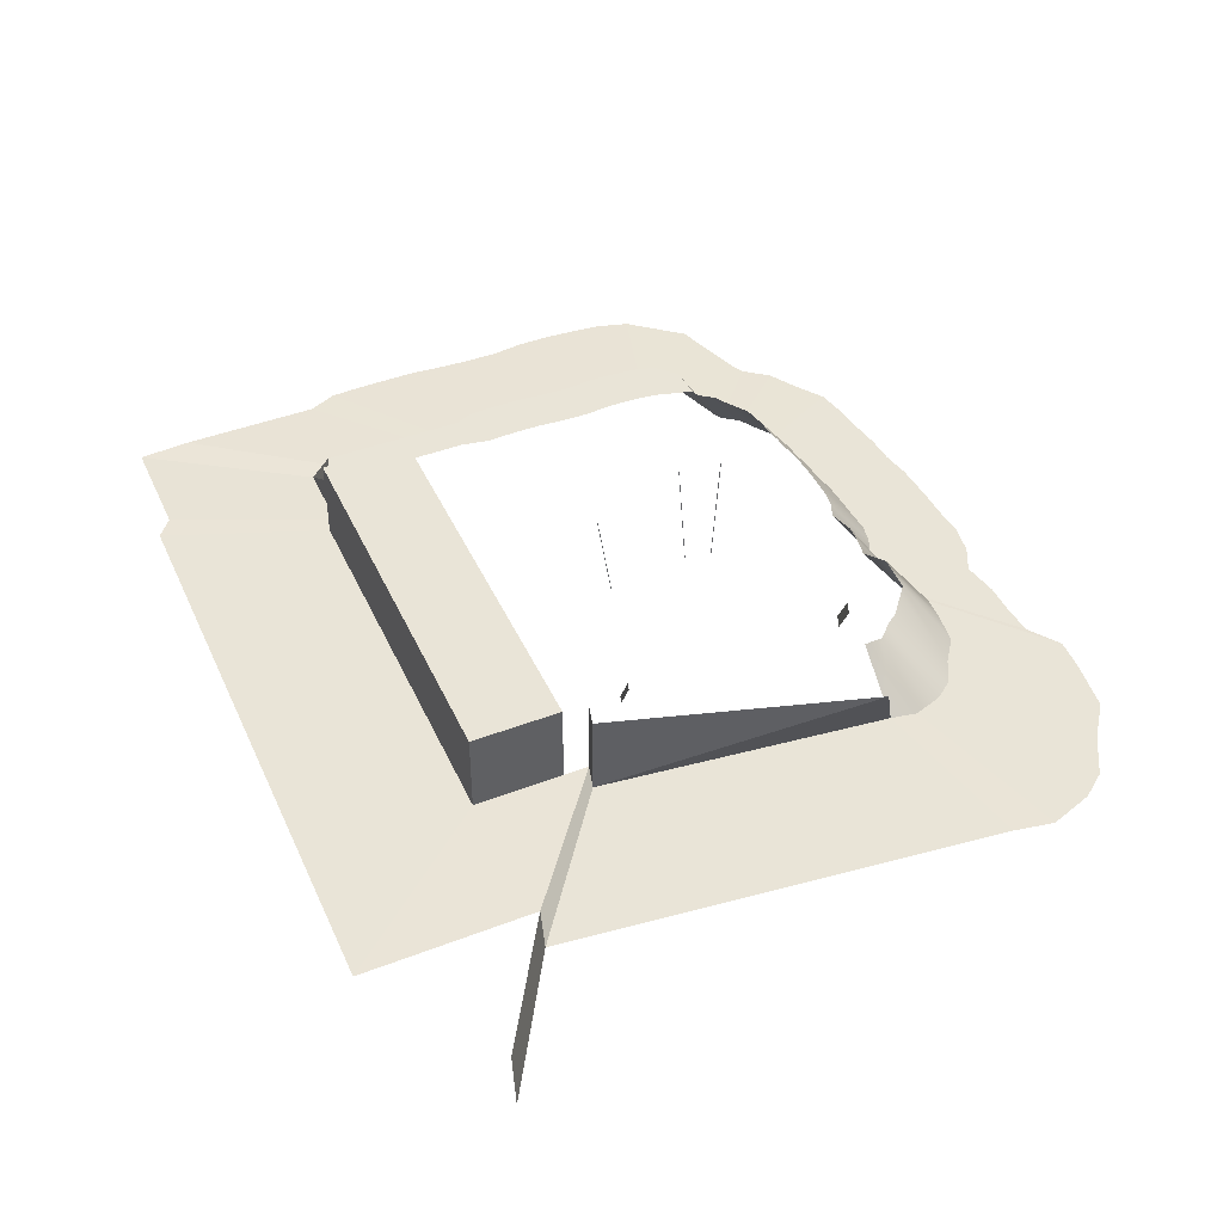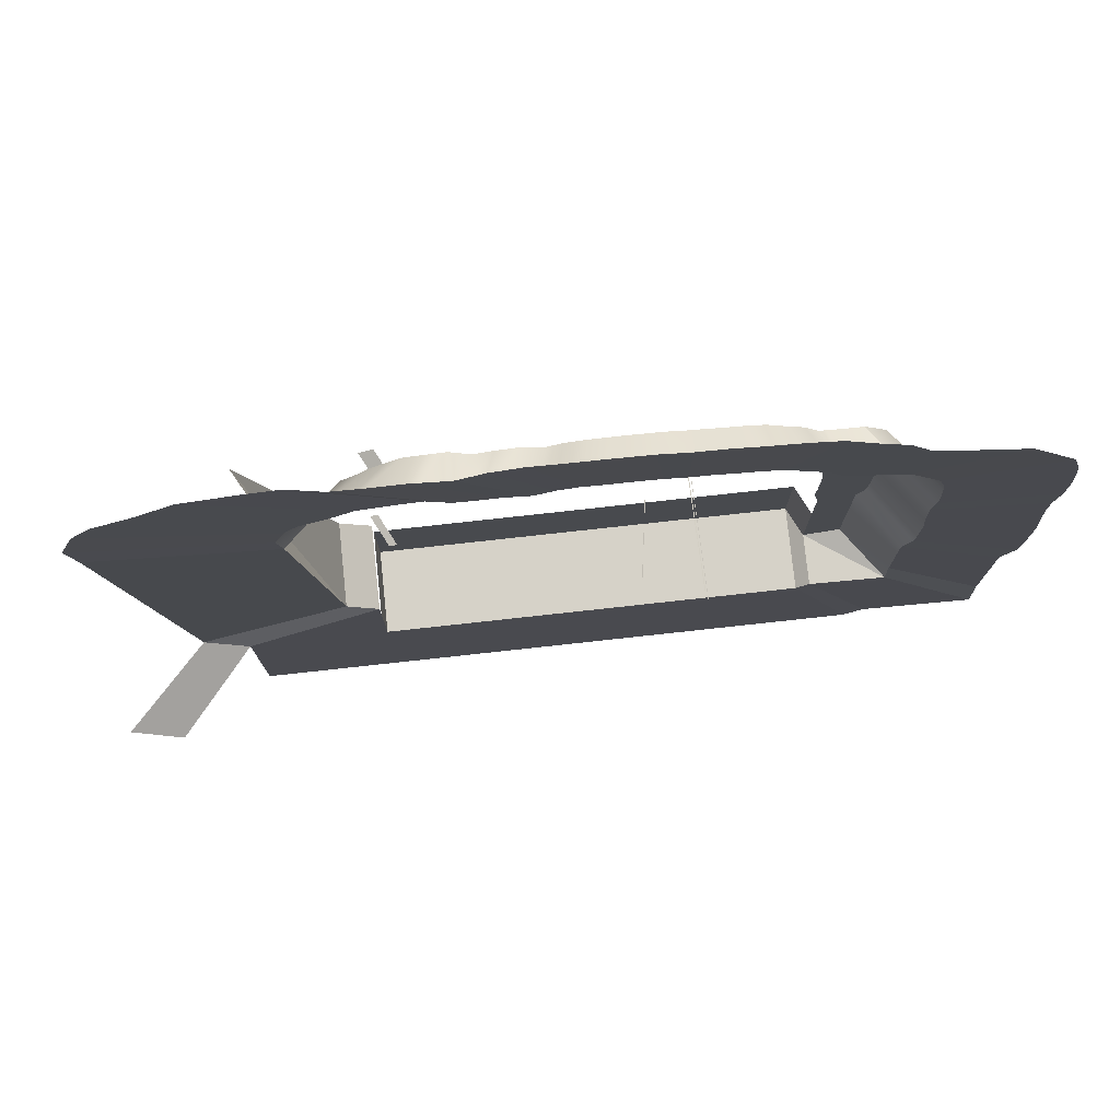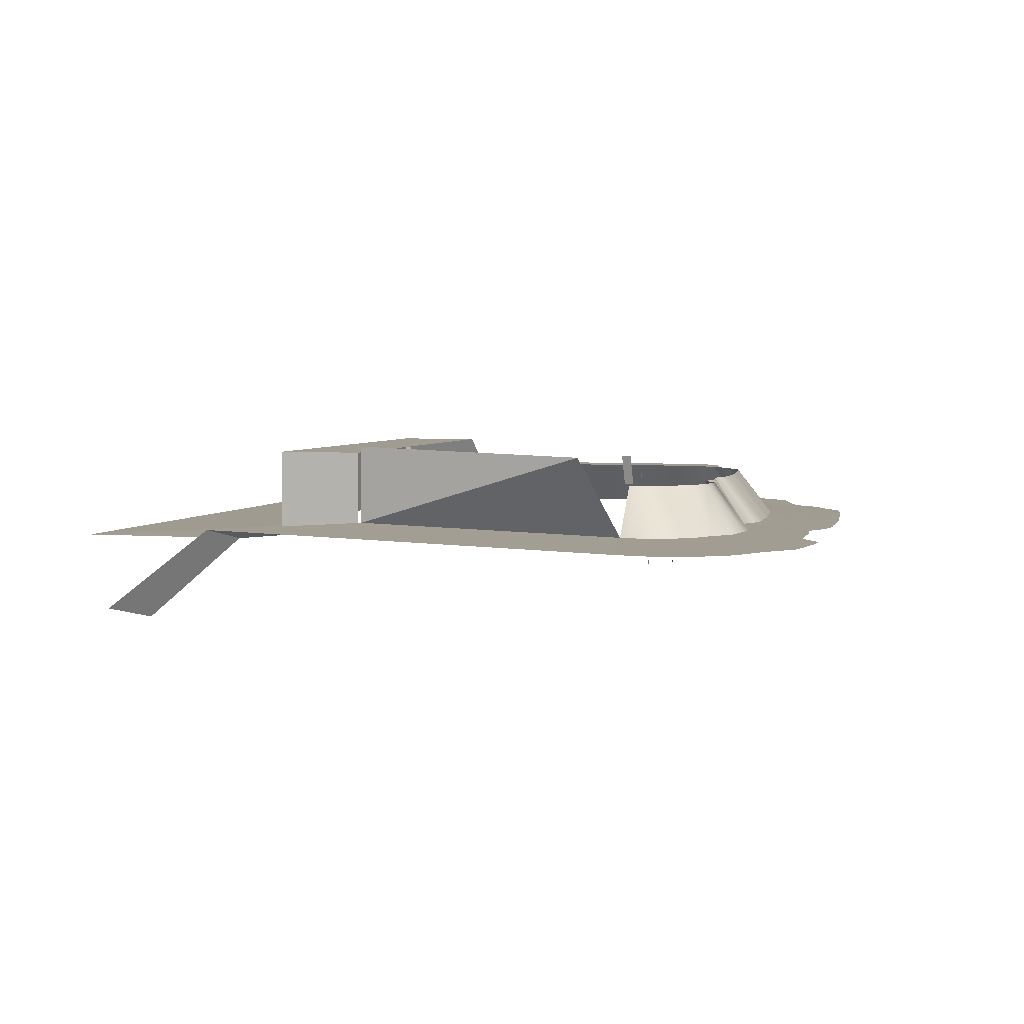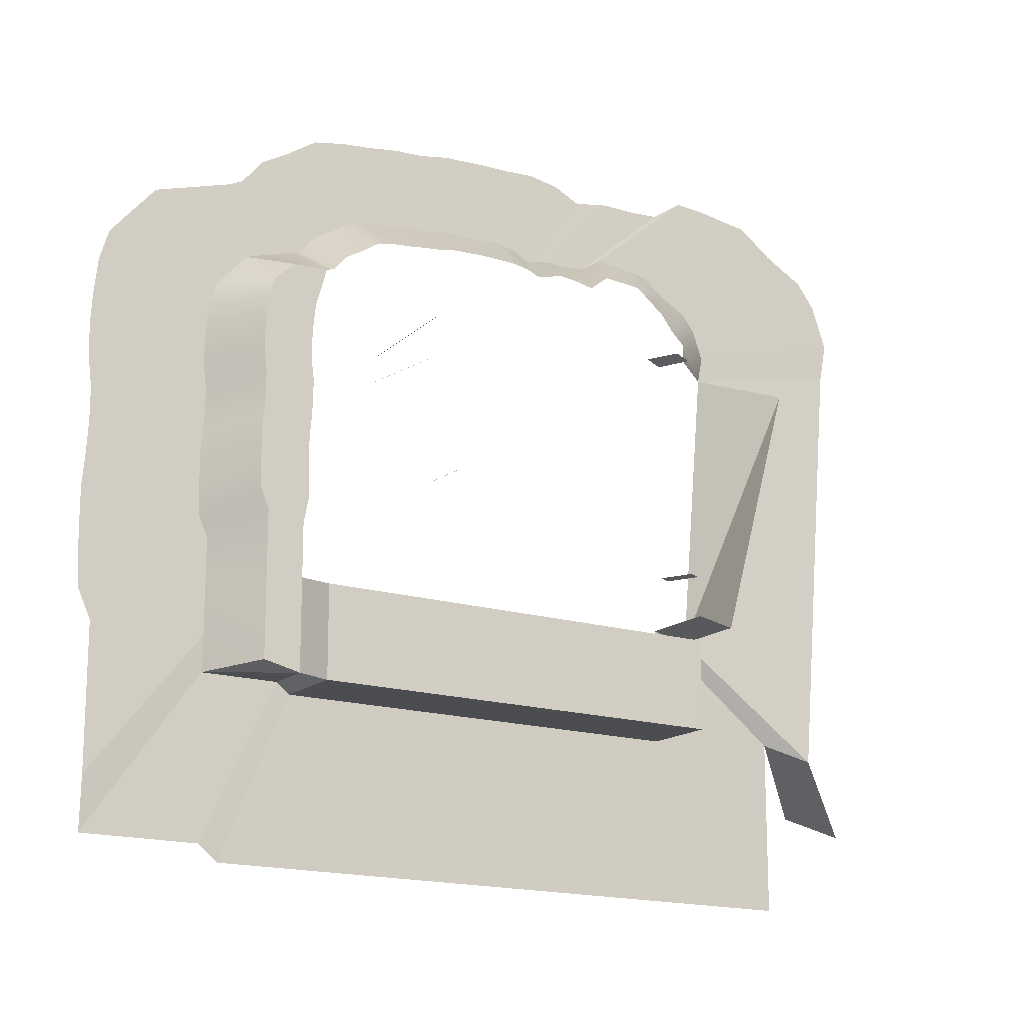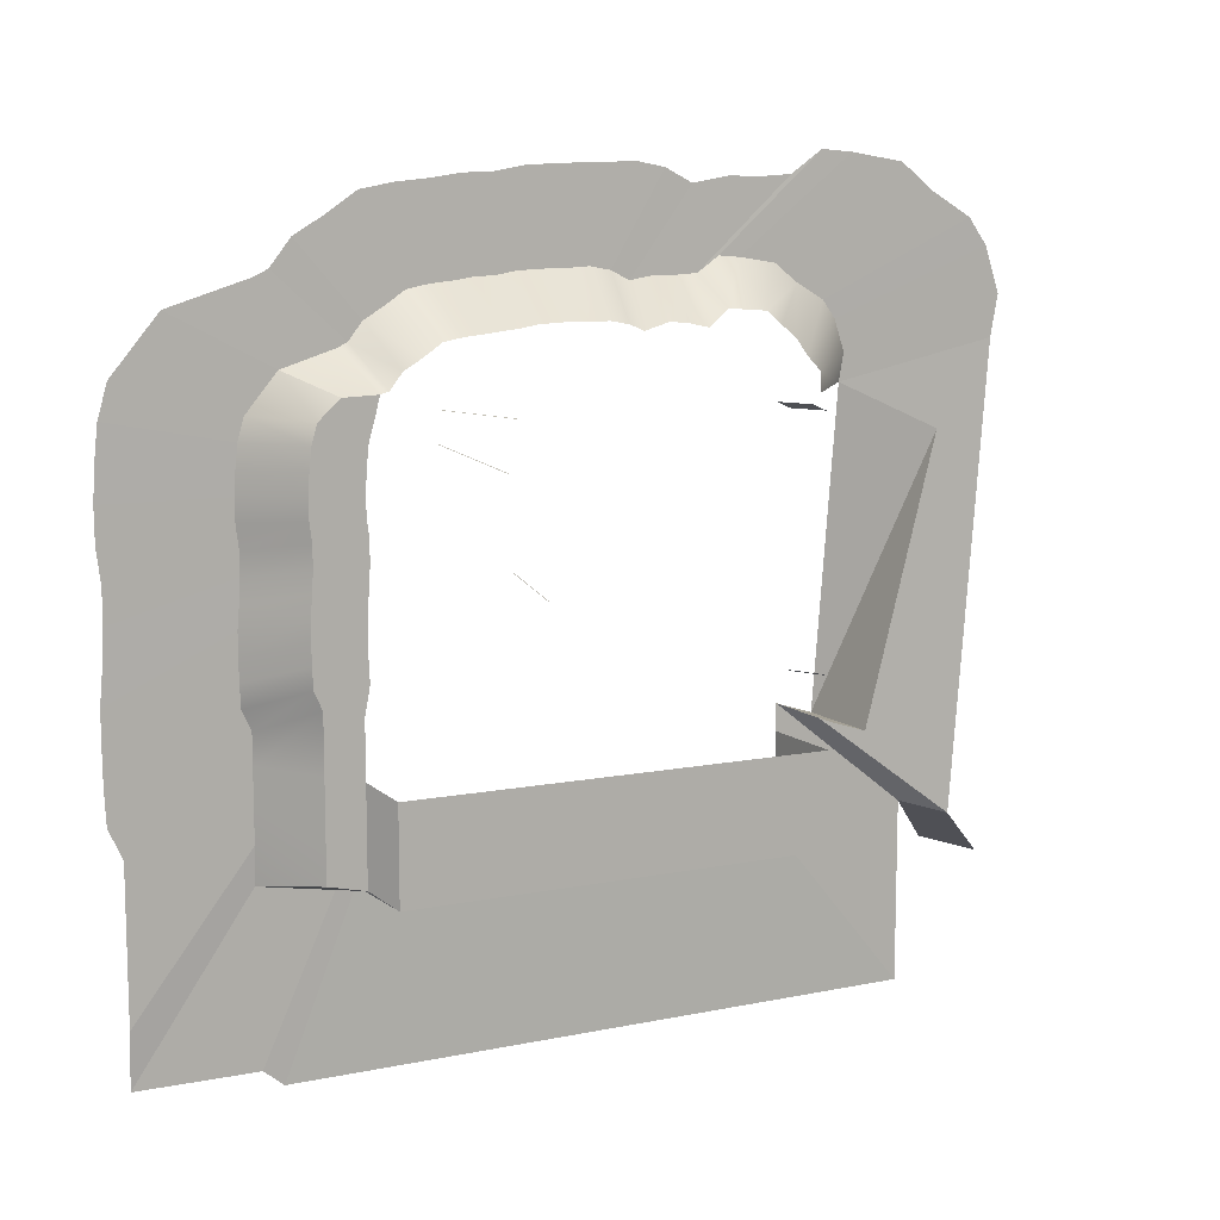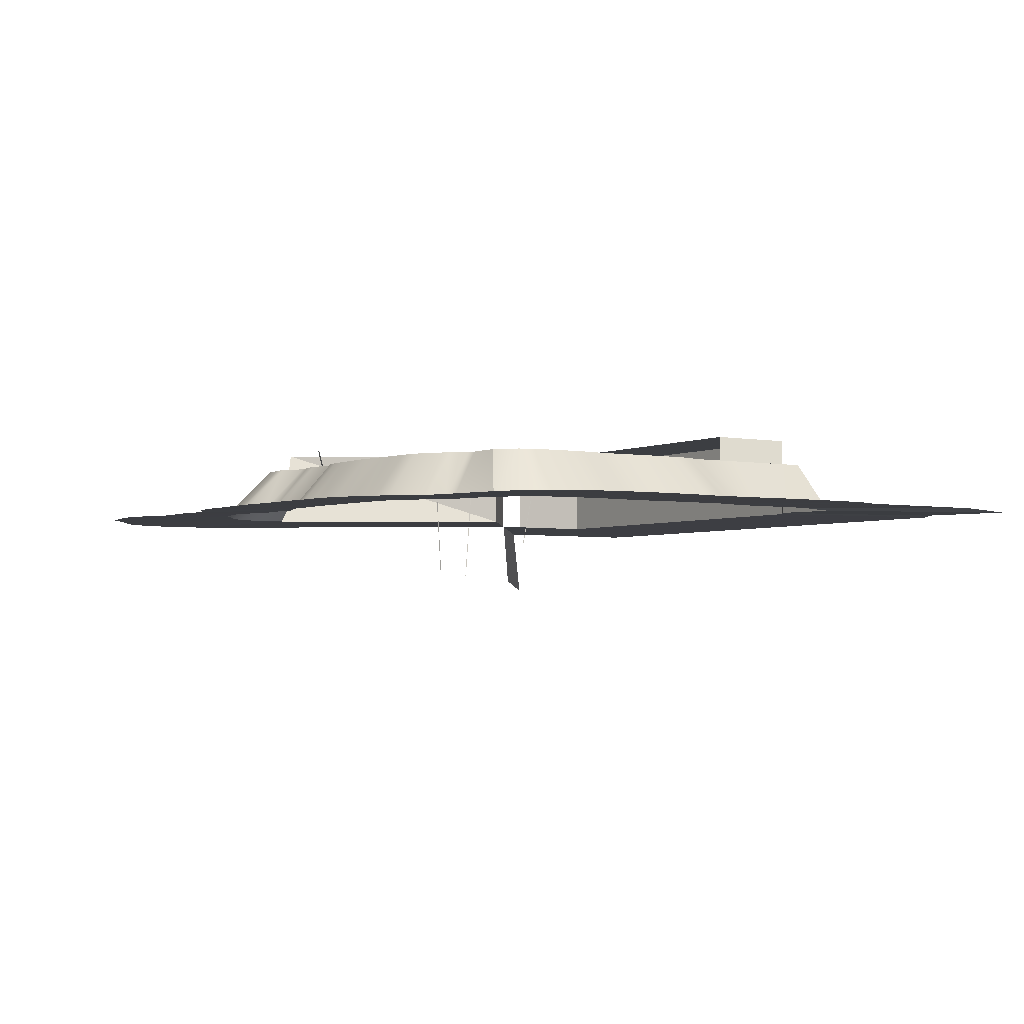
<metadata>
{"format":"obj","ext":"obj","renderer":"f3d","projection":"perspective","resolution":1024,"background":"white","views":[{"elev":43.0,"azim":-114.5,"up":"+Y"},{"elev":77.4,"azim":-6.0,"up":"+Z"},{"elev":4.3,"azim":-74.7,"up":"+Y"},{"elev":-15.4,"azim":149.9,"up":"+Z"},{"elev":10.9,"azim":149.7,"up":"+Z"},{"elev":-3.3,"azim":56.4,"up":"+Y"}]}
</metadata>
<code>
v  -474.1 0 562.5
v  -512.2 0 559.1
v  -559 -99.44 638.8
v  -516.9 -99.44 642.6
v  54.15 0 530.9
v  67.62 -99.44 607.7
v  107.2 -99.44 582.1
v  89.96 0 507.8
v  123 0 489.2
v  143.9 -99.44 561.6
v  170 -99.44 529.2
v  146.7 0 460
v  -397.8 0 541.2
v  -436.3 0 532.9
v  -475 -99.44 614.9
v  -432.6 -99.44 613.1
v  -550.2 0 555.6
v  -630.7 -99.44 626.8
v  -361.1 0 545.4
v  -391.3 -99.44 614.6
v  -342.6 -99.44 607.1
v  -311.4 0 532.3
v  -248.3 0 551.2
v  -267 -99.44 633
v  -225.2 -99.44 631.3
v  -210.5 0 552.5
v  -284.4 0 544.5
v  -307 -99.44 625.1
v  -183 -99.44 631.7
v  -172.4 0 553.2
v  -83.91 0 546.5
v  -92.07 -99.44 624
v  -54.69 -99.44 623.2
v  -54.54 0 544
v  -117 0 551.7
v  -131.4 -99.44 630.3
v  -15.35 -99.44 618.2
v  -20.85 0 540.5
v  16.59 0 537.4
v  26.07 -99.44 614.9
v  189.8 0 306.2
v  187.5 0 344.3
v  284.3 0 344.3
v  286.6 0 306.2
v  189.5 0 268.3
v  286.3 0 268.3
v  183.3 0 382.2
v  280.1 0 382.2
v  184.7 0 230.4
v  281.5 0 230.4
v  190.3 0 77.91
v  190.3 0 116.1
v  287.1 0 116.1
v  287.1 0 77.91
v  187.9 0 1.573
v  189.8 0 39.72
v  286.6 0 39.72
v  284.7 0 1.573
v  186.9 0 154.1
v  184.7 0 192.2
v  281.5 0 192.2
v  283.6 0 154.1
v  172.5 0 418.8
v  269.3 0 418.8
v  198.2 0 -50.64
v  269.3 0 -32.75
v  162.8 0 455.7
v  228.3 0 454.5
v  269.3 0 -137.8
v  198.2 0 -155.7
v  187.9 -99.44 521
v  288.6 -99.44 491.5
v  364.3 -99.44 340.9
v  366.8 -99.44 298.8
v  366.4 -99.44 256.8
v  359.6 -99.44 382.8
v  361.2 -99.44 214.8
v  367.3 -99.44 88.43
v  367.3 -99.44 46.17
v  366.8 -99.44 3.916
v  364.7 -99.44 -38.29
v  361.2 -99.44 172.6
v  363.6 -99.44 130.5
v  347.7 -99.44 423.3
v  347.7 -99.44 -76.27
v  347.7 -99.44 -133
v  -659.8 0 449.3
v  -660.5 0 412.1
v  -766.8 -99.44 415.9
v  -776.7 -99.44 467.8
v  -756.4 -99.44 526.5
v  -632.8 0 476.3
v  -609.9 0 506.8
v  -731.1 -99.44 560.2
v  -677.1 -99.44 591.4
v  -580.2 0 530.8
v  172.5 62.27 -176.9
v  198.2 0 -212.4
v  172.5 62.27 -233.6
v  -645.2 62.27 -194.9
v  -645.2 62.27 -251.7
v  269.3 0 -194.5
v  347.7 -99.44 -195.7
v  198.2 0 -271.8
v  172.5 62.27 -293
v  -645.2 62.27 -311.1
v  269.3 0 -253.9
v  347.7 -99.44 -261.4
v  198.2 0 -333.9
v  172.5 62.27 -355.1
v  -645.2 62.27 -373.1
v  269.3 0 -316
v  347.7 -103.4 -330.1
v  -133.9 0 102.8
v  -133.1 0 102
v  -158 -167.4 121
v  -158.8 -167.4 121.8
v  -597 0 -59.89
v  -612.1 0 -64.44
v  -643.3 61.53 -64.44
v  -628.1 61.53 -59.89
v  -599.2 0 390.1
v  -571.7 0 402.4
v  -602.9 61.53 402.4
v  -630.4 61.53 390.1
v  -76.22 -0 403.9
v  -74.72 -0 403.4
v  -67 -244.5 392.7
v  -68.5 -244.5 393.1
v  -62.77 0 315.1
v  -63.55 0 315.9
v  -60.06 -244.5 336.5
v  -59.28 -244.5 335.7
v  -645.2 -101.6 -251.7
v  -645.2 -101.6 -194.9
v  -645.2 -101.6 -311.1
v  -645.2 -101.6 -373.1
v  198.2 -100.8 -333.9
v  172.5 -101.6 -355.1
v  -708.8 78.46 -165.1
v  -645.2 62.27 -144.6
v  -645.2 -101.6 -144.6
v  -708.8 -85.46 -165.1
v  -856 67.7 346.8
v  -789.2 -102.1 811.3
v  -726.3 -102.1 817
v  146.6 -102.1 764.8
v  205.8 -102.1 726.6
v  260.5 -102.1 695.9
v  299.5 -102.1 647.7
v  -663.7 -102.1 775.6
v  -600.5 -102.1 772.9
v  -896.3 -102.1 793.4
v  -538.7 -102.1 775.1
v  -466 -102.1 764
v  -353.1 -102.1 802.6
v  -290.7 -102.1 800.1
v  -412.8 -102.1 790.9
v  -227.6 -102.1 800.6
v  -91.86 -102.1 789.3
v  -36.04 -102.1 788
v  -150.6 -102.1 798.5
v  22.71 -102.1 780.6
v  84.58 -102.1 775.6
v  326.2 -102.1 635.4
v  476.7 -102.1 591.3
v  589.6 -102.1 366.4
v  593.4 -102.1 303.5
v  592.9 -102.1 240.8
v  582.7 -102.1 429
v  585.1 -102.1 178.1
v  594.2 -102.1 -10.64
v  594.2 -102.1 -73.76
v  593.5 -102.1 -136.9
v  590.3 -102.1 -199.9
v  585.1 -102.1 115
v  588.6 -102.1 52.13
v  564.8 -102.1 489.5
v  564.9 -102.1 -256.6
v  564.9 -102.1 -341.3
v  -1100 -102.1 478.5
v  -1114 -102.1 555.9
v  -1084 -102.1 643.6
v  -1046 -102.1 694
v  -965.5 -102.1 740.6
v  564.9 -102.1 -435
v  564.9 -102.1 -533.2
v  564.9 -108 -635.7
v  -918 -105.4 -433.8
v  -918 -105.4 -358.7
v  -918 -105.4 -518.6
v  -918 -105.4 -607.3
v  -918 -105.4 -700
v  341.6 -104.1 -641.3
v  303.3 -105.4 -673
v  -1013 -81.22 -389.3
v  -1078 -253.5 -484
v  -1191 -224.6 -520.6
o suelo_exterior_2
g suelo_exterior_2
f 1 2 3
f 3 4 1
f 5 6 7
f 7 8 5
f 9 10 11
f 11 12 9
f 13 14 15
f 15 16 13
f 17 18 3
f 3 2 17
f 1 4 15
f 15 14 1
f 19 20 21
f 21 22 19
f 23 24 25
f 25 26 23
f 27 22 21
f 21 28 27
f 23 27 28
f 28 24 23
f 26 25 29
f 29 30 26
f 31 32 33
f 33 34 31
f 35 36 32
f 32 31 35
f 34 33 37
f 37 38 34
f 39 40 6
f 6 5 39
f 8 7 10
f 10 9 8
f 19 13 16
f 16 20 19
f 30 29 36
f 36 35 30
f 38 37 40
f 40 39 38
f 41 42 43
f 43 44 41
f 45 41 44
f 44 46 45
f 42 47 48
f 48 43 42
f 49 45 46
f 46 50 49
f 51 52 53
f 53 54 51
f 55 56 57
f 57 58 55
f 56 51 54
f 54 57 56
f 59 60 61
f 61 62 59
f 60 49 50
f 50 61 60
f 47 63 64
f 64 48 47
f 52 59 62
f 62 53 52
f 65 55 58
f 58 66 65
f 63 67 68
f 68 64 63
f 65 66 69
f 69 70 65
f 12 11 71
f 71 67 12
f 68 67 71
f 71 72 68
f 44 43 73
f 73 74 44
f 44 74 75
f 75 46 44
f 43 48 76
f 76 73 43
f 46 75 77
f 77 50 46
f 53 78 79
f 79 54 53
f 57 80 81
f 81 58 57
f 54 79 80
f 80 57 54
f 62 61 82
f 82 83 62
f 50 77 82
f 82 61 50
f 48 64 84
f 84 76 48
f 53 62 83
f 83 78 53
f 58 81 85
f 85 66 58
f 64 68 72
f 72 84 64
f 66 85 86
f 86 69 66
f 87 88 89
f 89 90 87
f 87 90 91
f 91 92 87
f 93 94 95
f 95 96 93
f 17 96 95
f 95 18 17
f 92 91 94
f 94 93 92
f 97 70 98
f 98 99 97
f 100 97 99
f 99 101 100
f 70 69 102
f 102 98 70
f 86 103 102
f 102 69 86
f 99 98 104
f 104 105 99
f 101 99 105
f 105 106 101
f 98 102 107
f 107 104 98
f 103 108 107
f 107 102 103
f 105 104 109
f 109 110 105
f 106 105 110
f 110 111 106
f 104 107 112
f 112 109 104
f 108 113 112
f 112 107 108
f 114 115 116
f 116 117 114
f 118 119 120
f 120 121 118
f 122 123 124
f 124 125 122
f 126 127 128
f 128 129 126
f 130 131 132
f 132 133 130
f 100 101 134
f 134 135 100
f 101 106 136
f 136 134 101
f 106 111 137
f 137 136 106
f 110 109 138
f 138 139 110
f 111 110 139
f 139 137 111
f 109 112 113
f 113 138 109
f 140 141 142
f 142 143 140
f 144 140 143
f 143 89 144
f 4 3 145
f 145 146 4
f 7 6 147
f 147 148 7
f 11 10 149
f 149 150 11
f 16 15 151
f 151 152 16
f 3 18 153
f 153 145 3
f 15 4 146
f 146 151 15
f 21 20 154
f 154 155 21
f 25 24 156
f 156 157 25
f 28 21 155
f 155 158 28
f 24 28 158
f 158 156 24
f 29 25 157
f 157 159 29
f 33 32 160
f 160 161 33
f 32 36 162
f 162 160 32
f 37 33 161
f 161 163 37
f 6 40 164
f 164 147 6
f 10 7 148
f 148 149 10
f 20 16 152
f 152 154 20
f 36 29 159
f 159 162 36
f 40 37 163
f 163 164 40
f 71 11 150
f 150 165 71
f 72 71 165
f 165 166 72
f 74 73 167
f 167 168 74
f 75 74 168
f 168 169 75
f 73 76 170
f 170 167 73
f 77 75 169
f 169 171 77
f 79 78 172
f 172 173 79
f 81 80 174
f 174 175 81
f 80 79 173
f 173 174 80
f 83 82 176
f 176 177 83
f 82 77 171
f 171 176 82
f 76 84 178
f 178 170 76
f 78 83 177
f 177 172 78
f 85 81 175
f 175 179 85
f 84 72 166
f 166 178 84
f 86 85 179
f 179 180 86
f 90 89 181
f 181 182 90
f 91 90 182
f 182 183 91
f 95 94 184
f 184 185 95
f 18 95 185
f 185 153 18
f 94 91 183
f 183 184 94
f 103 86 180
f 180 186 103
f 108 103 186
f 186 187 108
f 113 108 187
f 187 188 113
f 142 135 189
f 189 190 142
f 135 134 191
f 191 189 135
f 134 136 192
f 192 191 134
f 136 137 193
f 193 192 136
f 139 138 194
f 194 195 139
f 137 139 195
f 195 193 137
f 138 113 188
f 188 194 138
f 143 142 190
f 190 196 143
f 89 143 196
f 196 181 89
f 196 190 197
f 197 198 196

</code>
